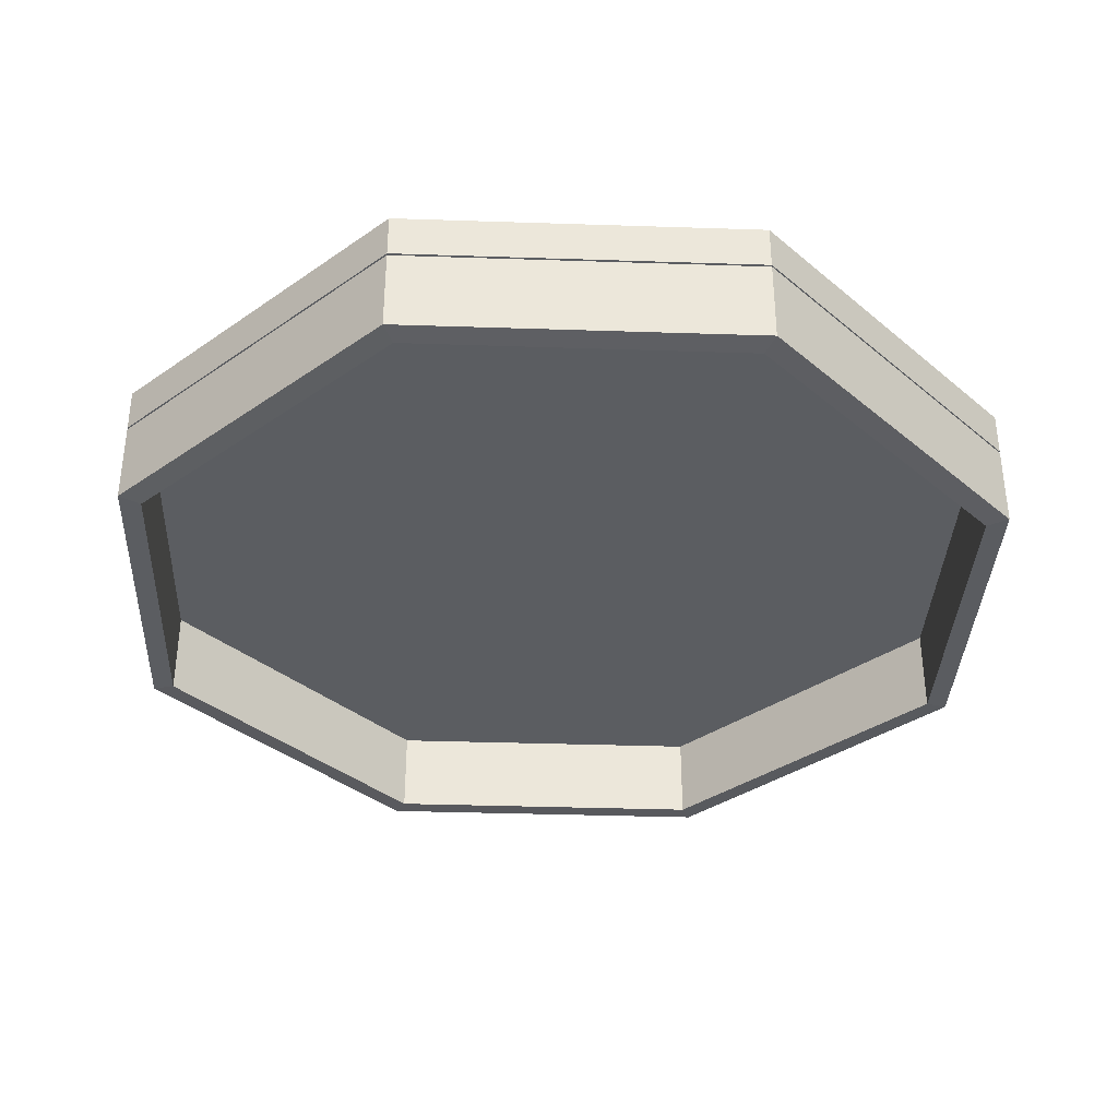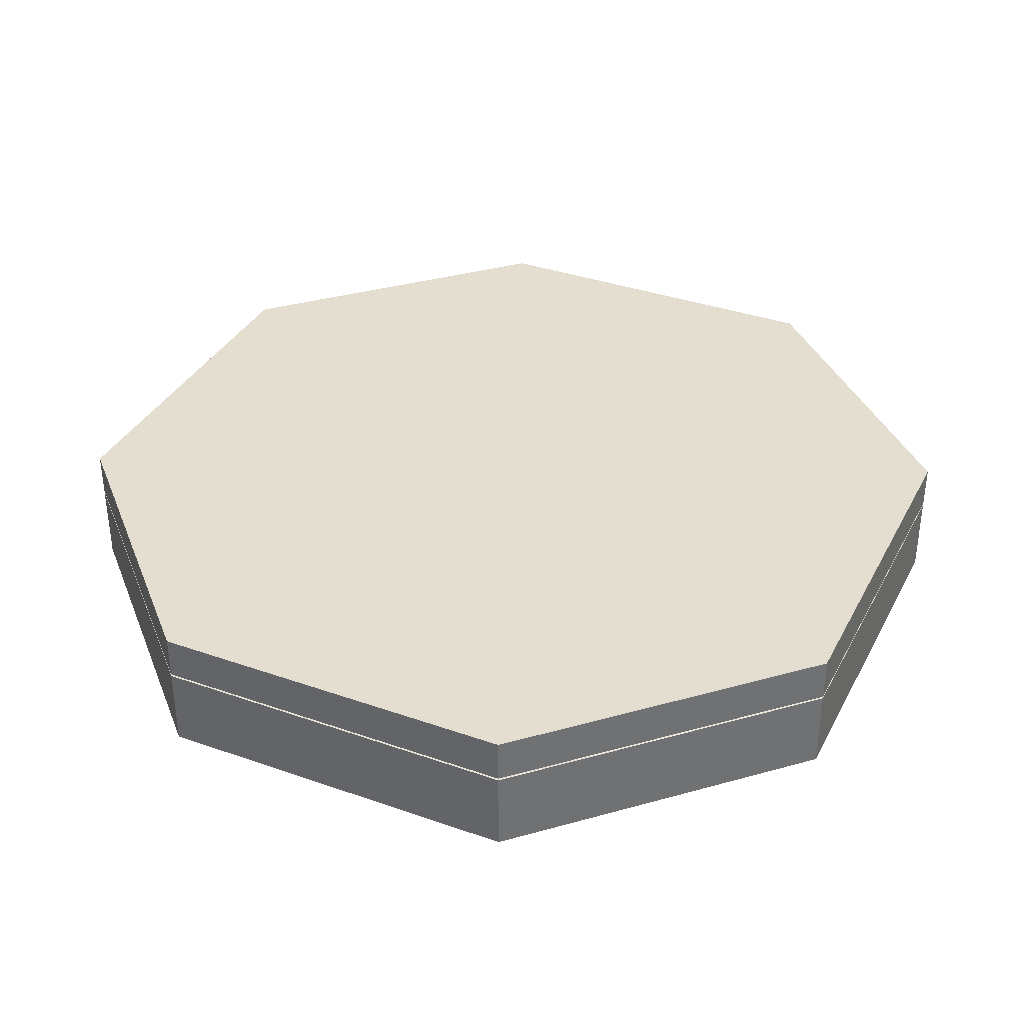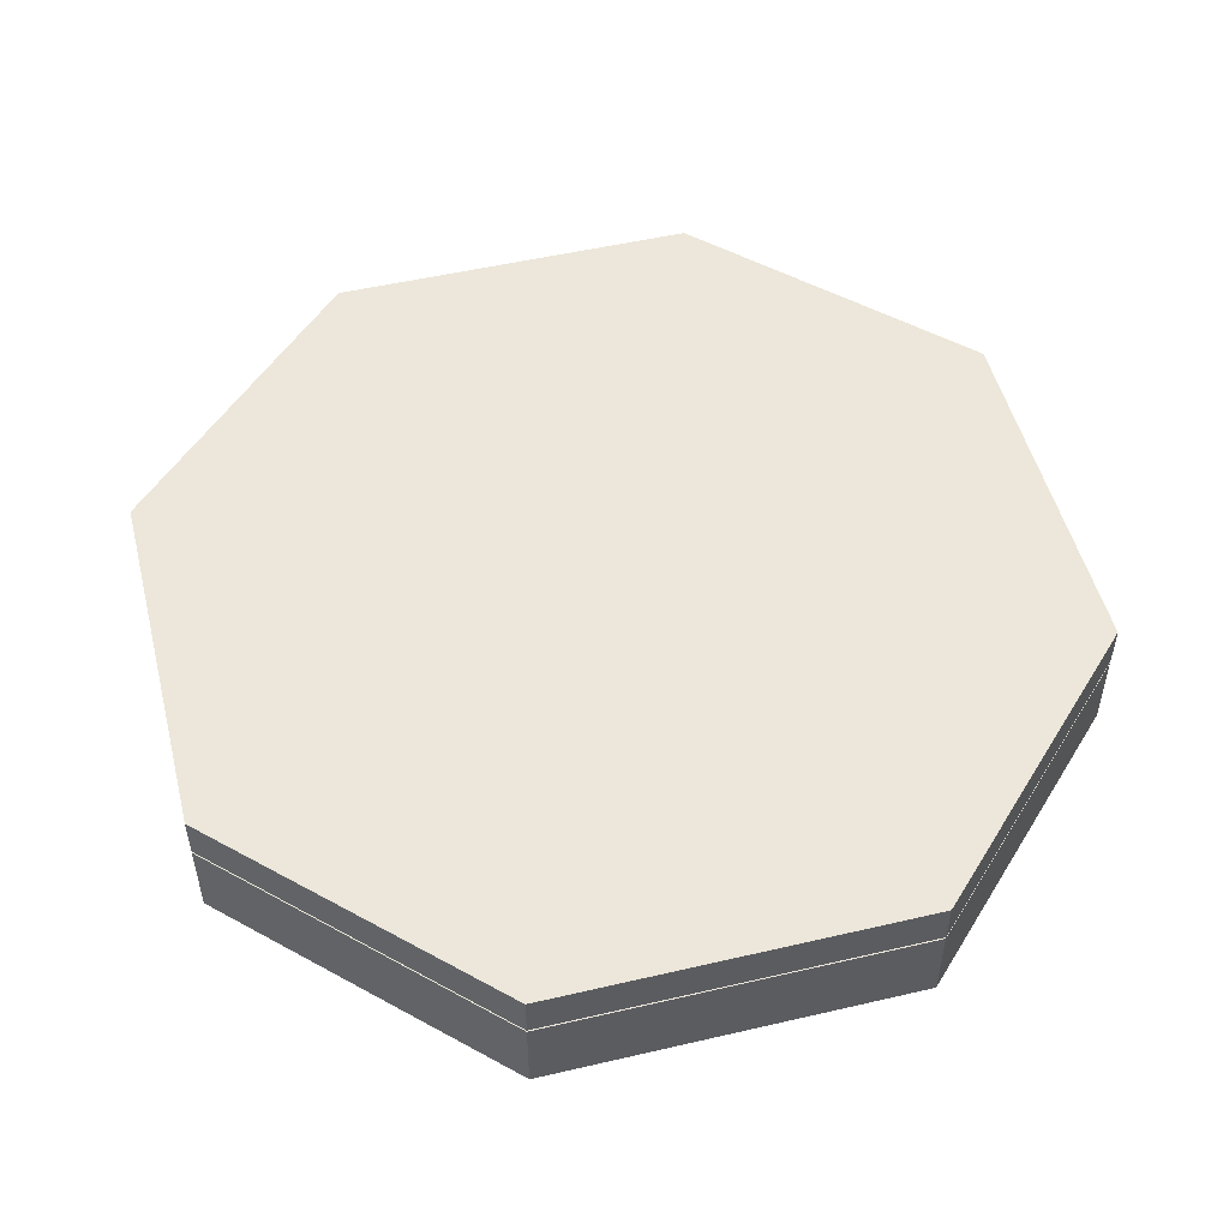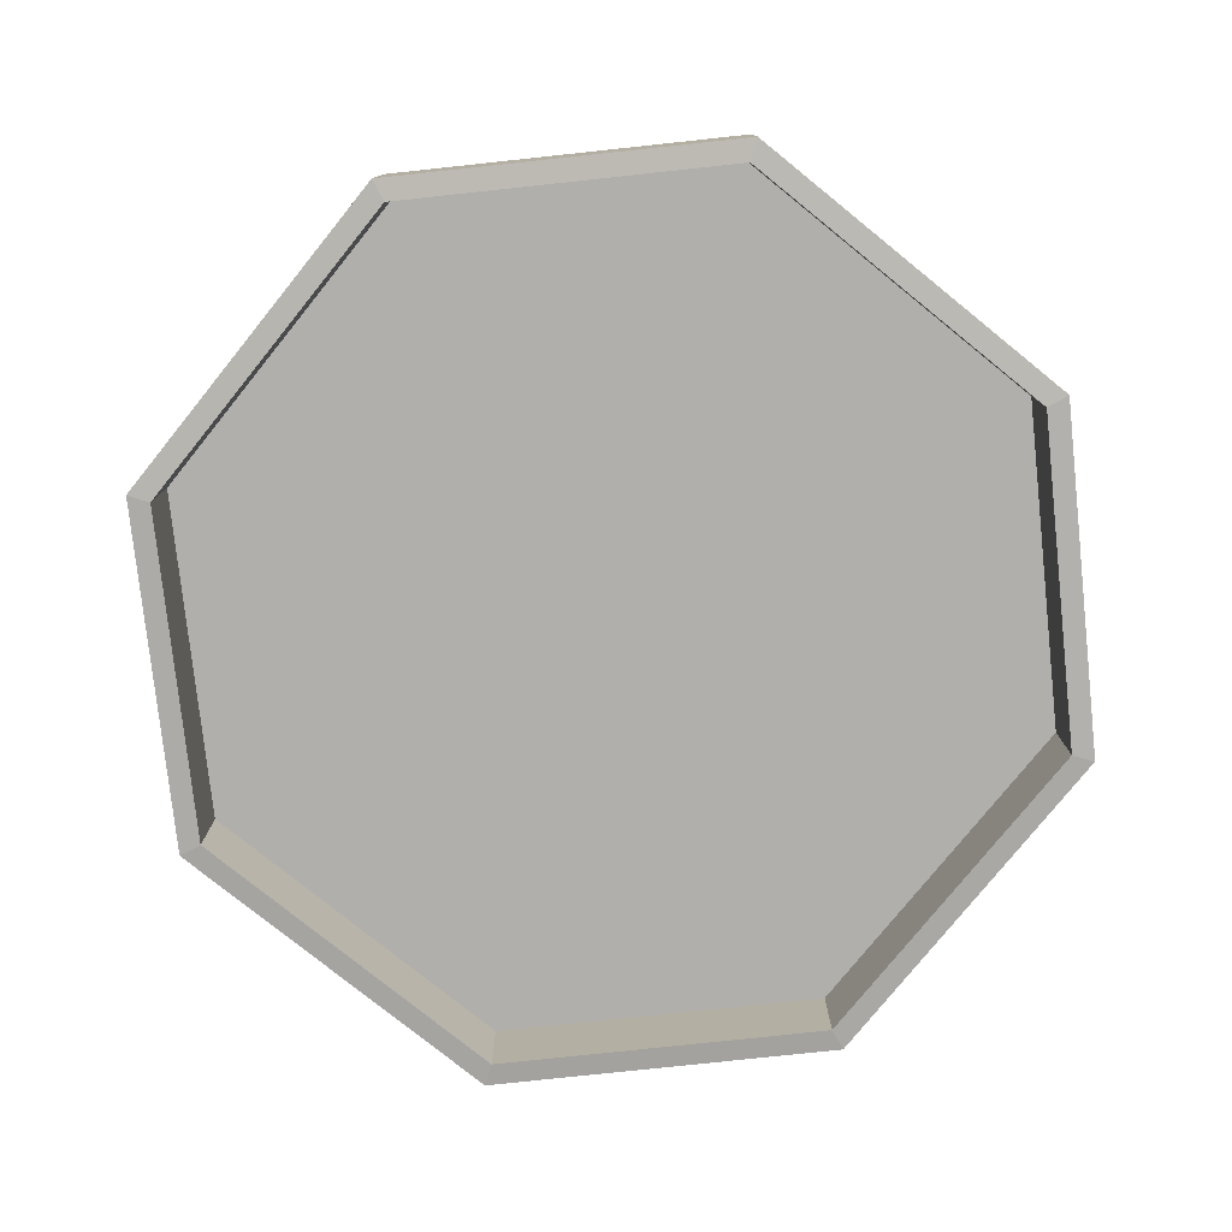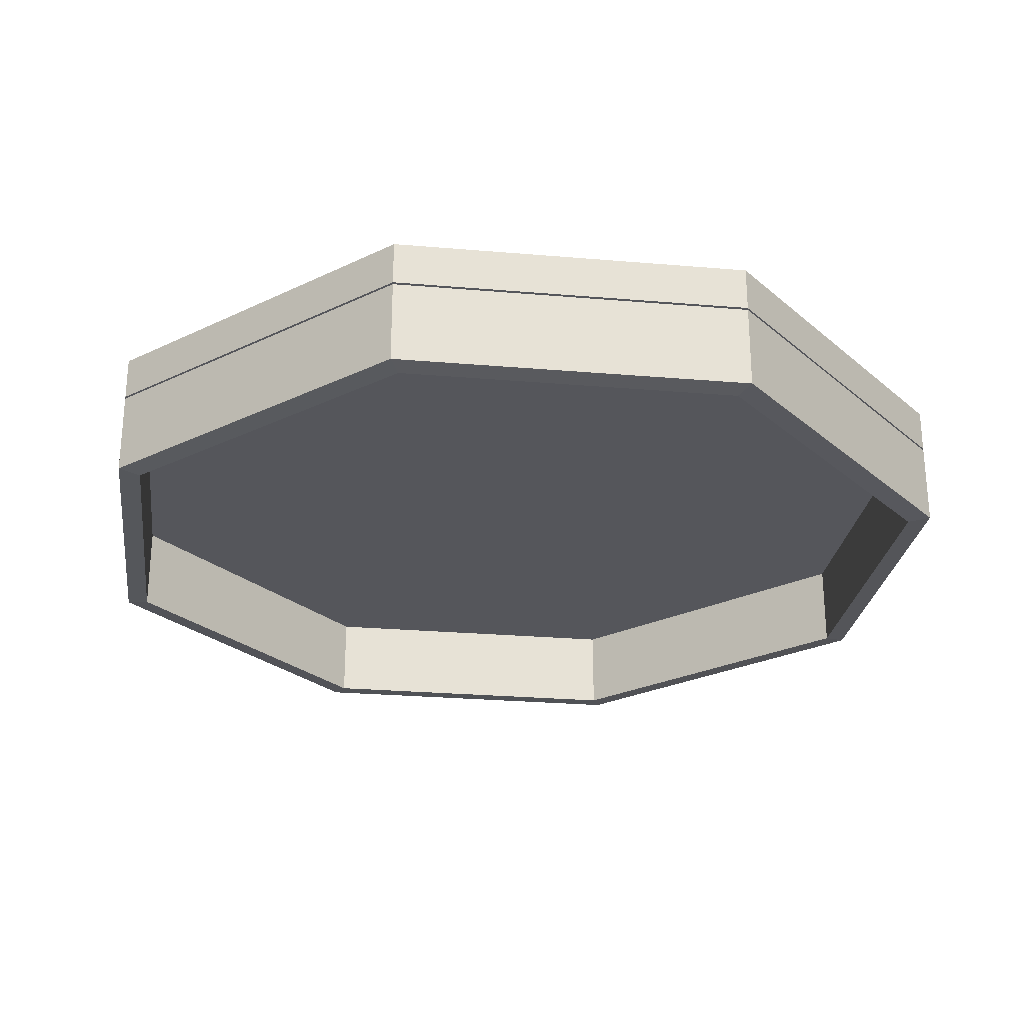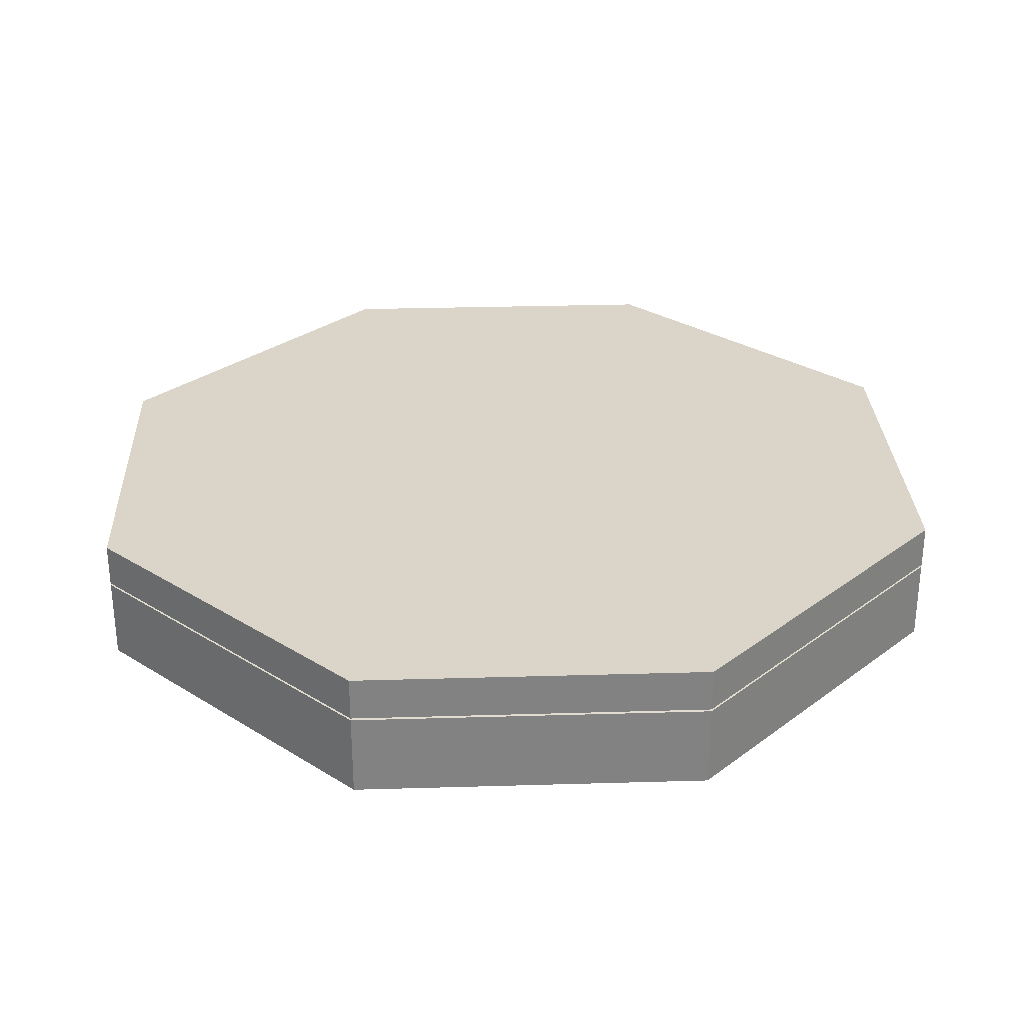
<metadata>
{"format":"obj","ext":"obj","renderer":"f3d","projection":"perspective","resolution":1024,"background":"white","views":[{"elev":-35.6,"azim":-92.5,"up":"+Z"},{"elev":35.8,"azim":159.8,"up":"+Z"},{"elev":51.3,"azim":-149.2,"up":"+Z"},{"elev":-78.2,"azim":-173.9,"up":"+Z"},{"elev":-26.2,"azim":172.3,"up":"+Z"},{"elev":29.4,"azim":-2.5,"up":"+Z"}]}
</metadata>
<code>
o Cube_Cube.001
v -2 -0.8 0.1
v -0.8 -2 0.1
v -0.8 2 0.1
v -2 0.8 0.1
v -0.8 -2 -0.1
v -2 -0.8 -0.1
v -2 0.8 -0.1
v -0.8 2 -0.1
v 0.8 -2 0.1
v 2 -0.8 0.1
v 2 0.8 0.1
v 0.8 2 0.1
v 2 -0.8 -0.1
v 0.8 -2 -0.1
v 0.8 2 -0.1
v 2 0.8 -0.1
f 9 10 11 12 3 4 1 2
f 13 16 11 10
f 15 8 3 12
f 1 4 7 6
f 5 6 7 8 15 16 13 14
f 5 2 1 6
f 3 8 7 4
f 9 14 13 10
f 15 12 11 16
f 5 14 9 2
o Cube.001_Cube.002
v -1.9 -0.7586 -0.1
v -2 -0.8 -0.11
v -0.7586 -1.9 -0.1
v -0.8 -2 -0.11
v -0.7586 1.9 -0.1
v -0.8 2 -0.11
v -1.9 0.7586 -0.1
v -2 0.8 -0.11
v -0.7586 -1.9 -0.5
v -0.8 -2 -0.49
v -1.9 -0.7586 -0.5
v -2 -0.8 -0.49
v -1.9 0.7586 -0.5
v -2 0.8 -0.49
v -0.7586 1.9 -0.5
v -0.8 2 -0.49
v 0.7586 -1.9 -0.1
v 0.8 -2 -0.11
v 1.9 -0.7586 -0.1
v 2 -0.8 -0.11
v 1.9 0.7586 -0.1
v 2 0.8 -0.11
v 0.7586 1.9 -0.1
v 0.8 2 -0.11
v 1.9 -0.7586 -0.5
v 2 -0.8 -0.49
v 0.7586 -1.9 -0.5
v 0.8 -2 -0.49
v 0.7586 1.9 -0.5
v 0.8 2 -0.49
v 1.9 0.7586 -0.5
v 2 0.8 -0.49
f 26 44 34 20
f 46 40 38 48
f 34 44 42 36
f 18 24 30 28
f 46 32 22 40
f 42 48 38 36
f 22 32 30 24
f 27 25 26 28
f 19 17 18 20
f 23 21 22 24
f 31 29 30 32
f 35 33 34 36
f 43 41 42 44
f 47 45 46 48
f 39 37 38 40
f 25 43 44 26
f 33 19 20 34
f 17 23 24 18
f 29 27 28 30
f 36 38 37 35
f 40 22 21 39
f 45 31 32 46
f 48 42 41 47
f 26 20 18 28
f 17 27 29 23
f 23 29 31 21
f 21 31 45 39
f 47 37 39 45
f 37 47 41 35
f 35 41 43 33
f 25 19 33 43
f 27 17 19 25

</code>
